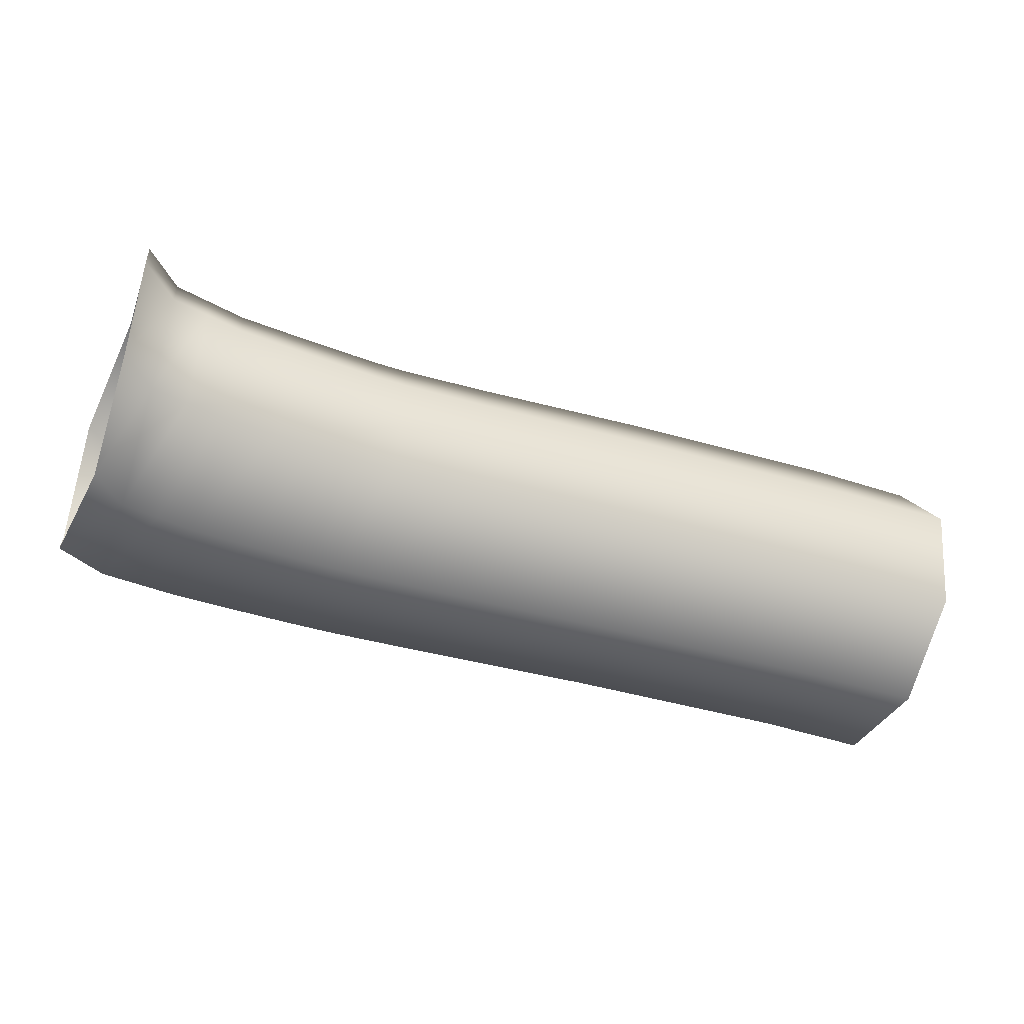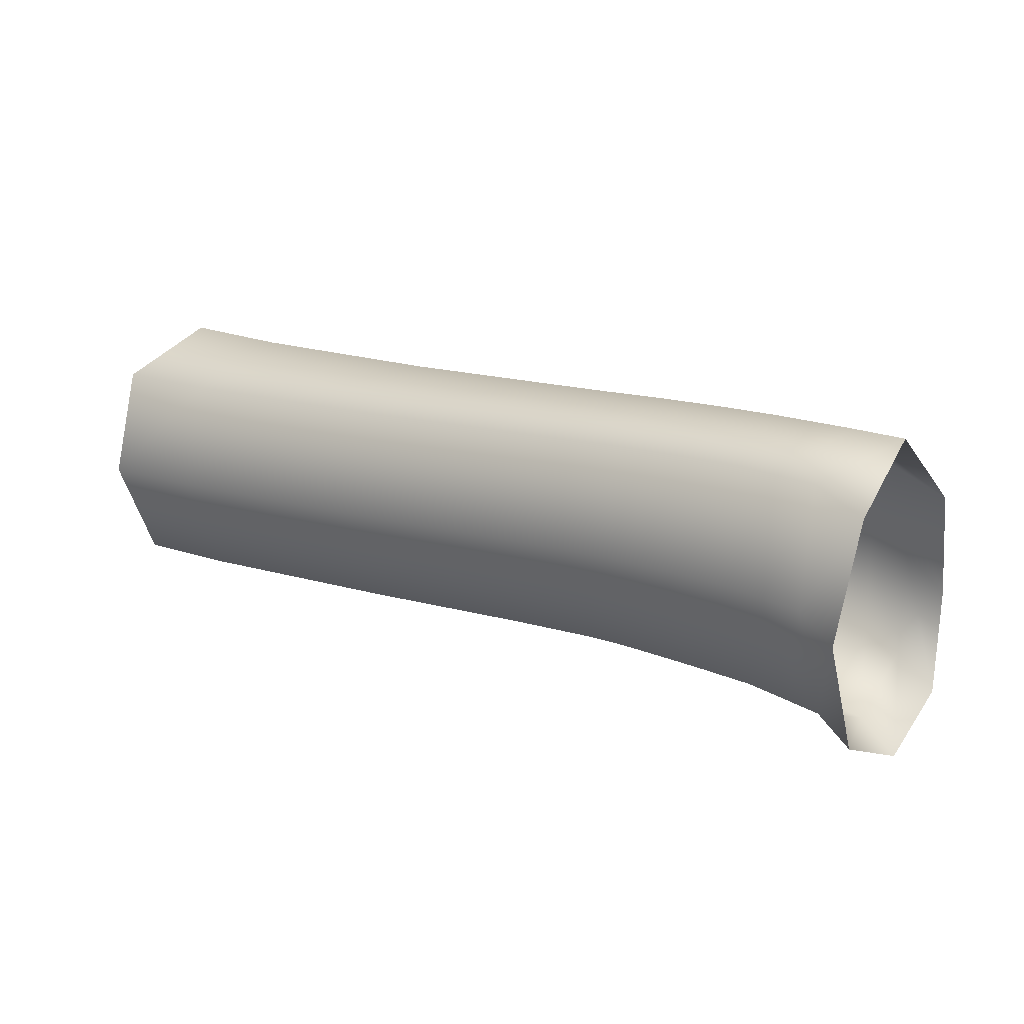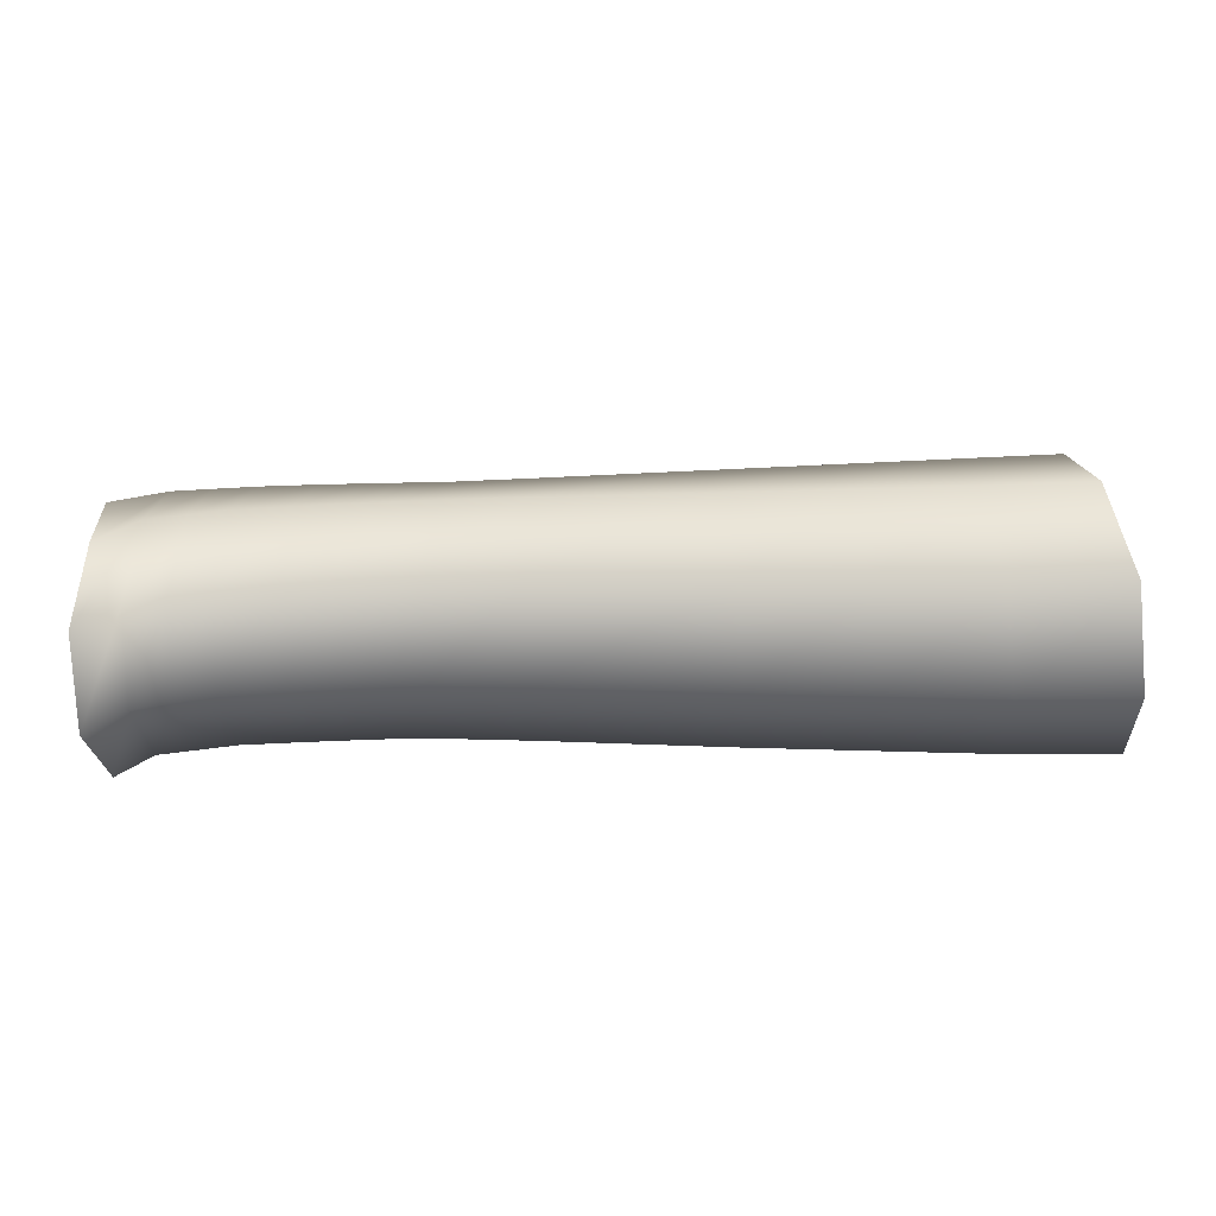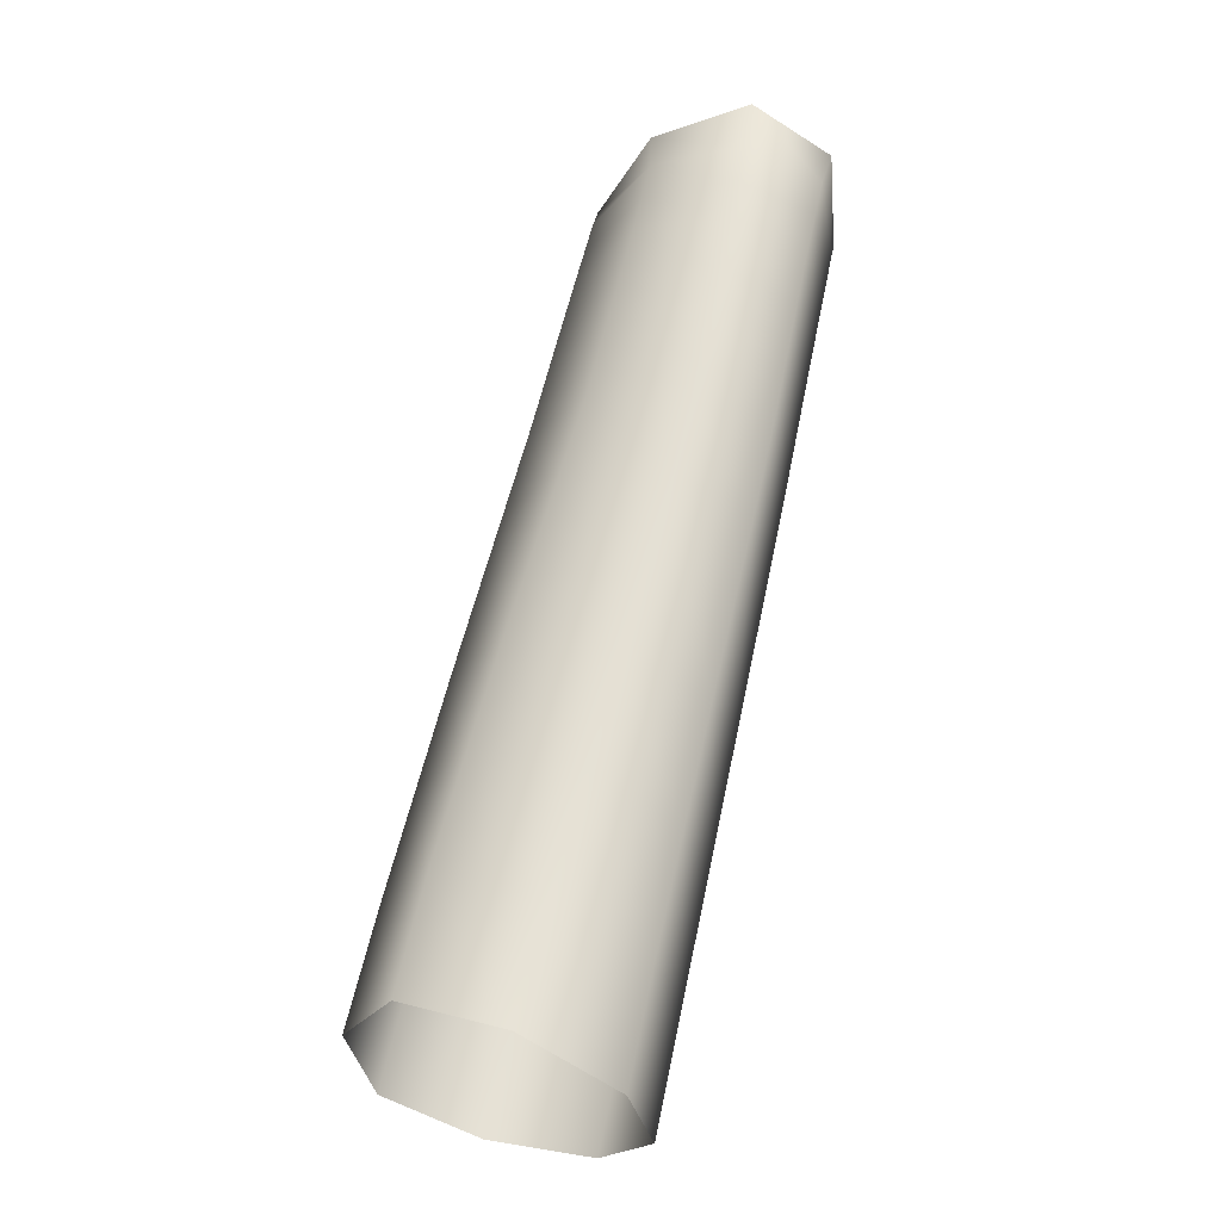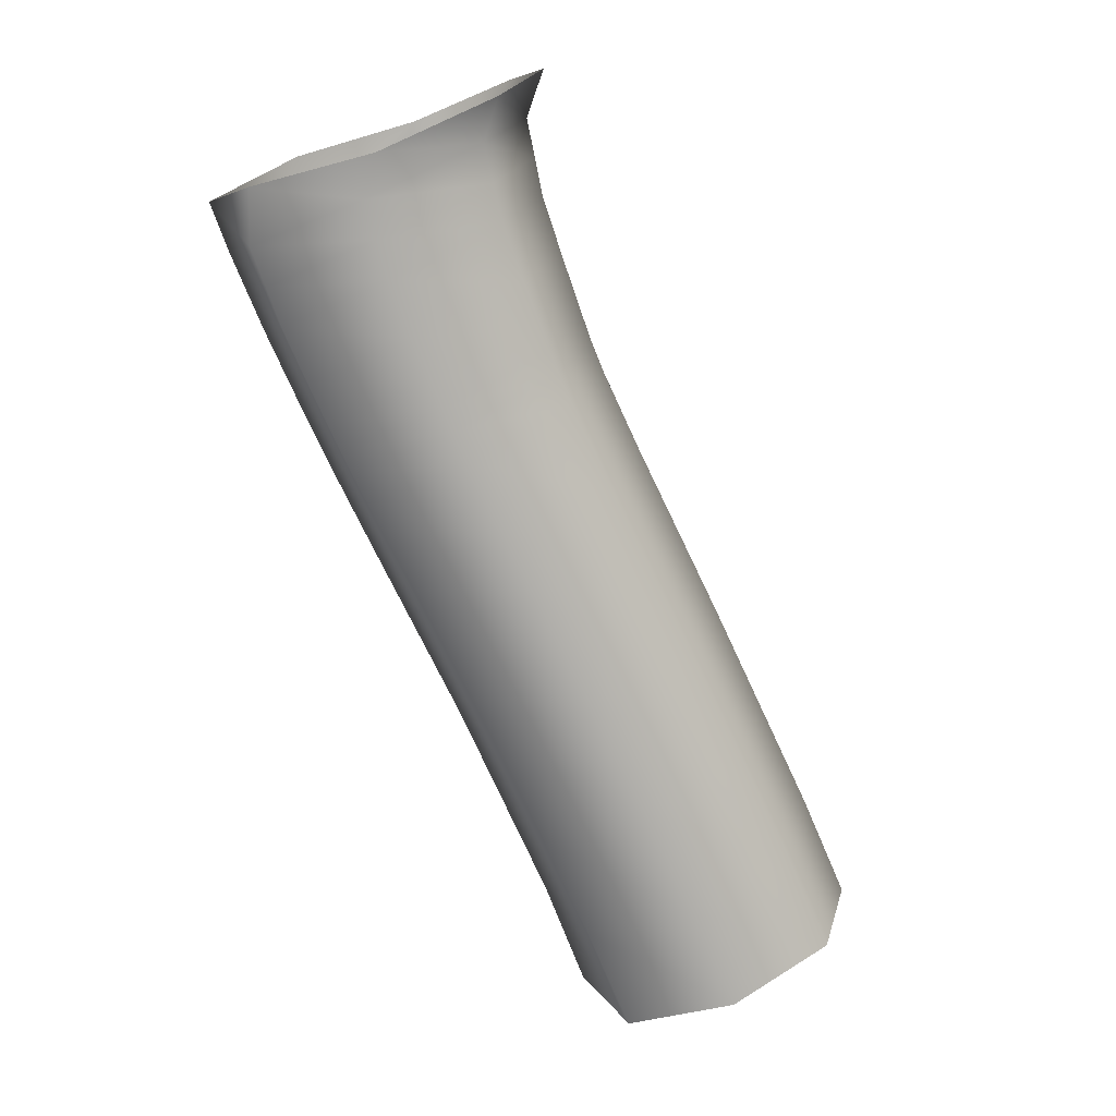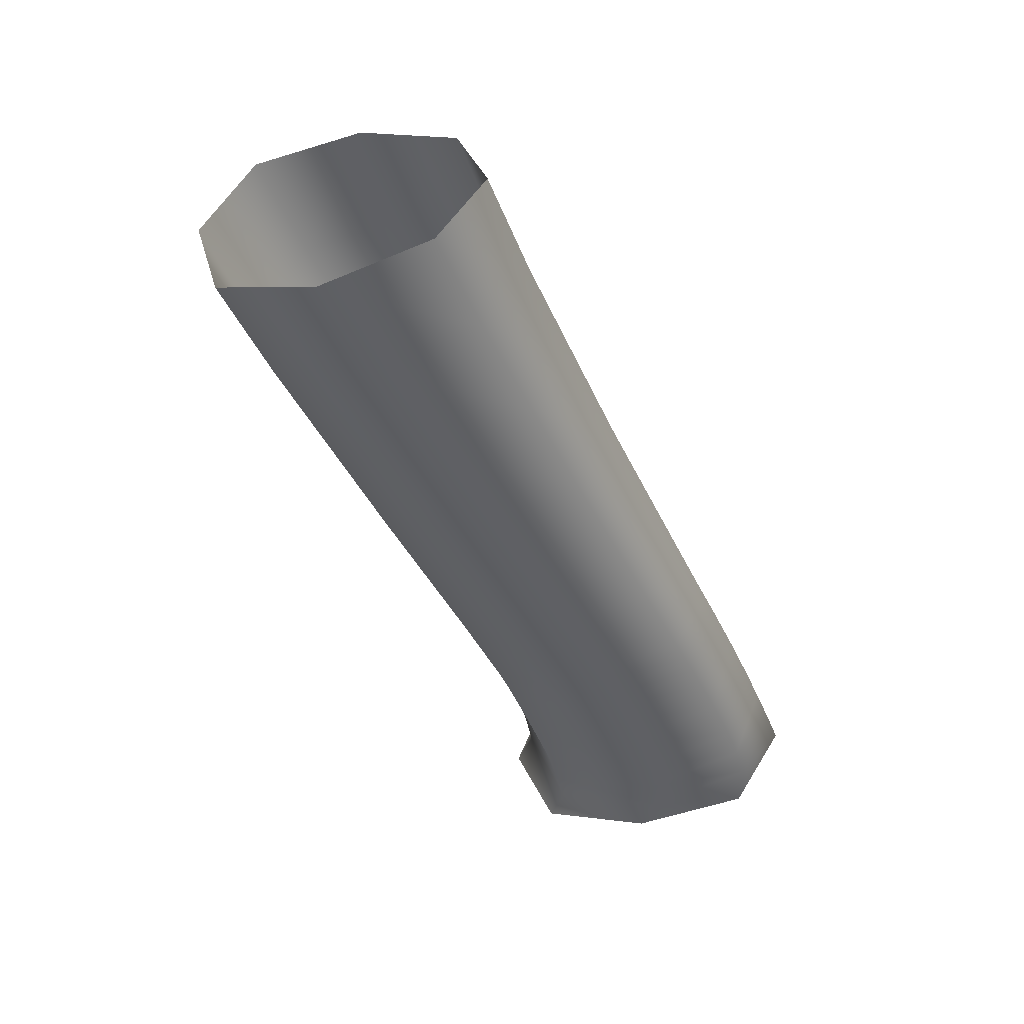
<metadata>
{"format":"obj","ext":"obj","renderer":"f3d","projection":"perspective","resolution":1024,"background":"white","views":[{"elev":-51.0,"azim":-19.7,"up":"+Z"},{"elev":18.6,"azim":-145.3,"up":"+Y"},{"elev":-48.0,"azim":0.5,"up":"+Y"},{"elev":63.9,"azim":101.8,"up":"+Y"},{"elev":-74.8,"azim":-67.6,"up":"+Z"},{"elev":-43.2,"azim":111.8,"up":"+Z"}]}
</metadata>
<code>
o line.R.002_Line.009
v 1.974 5.306 0.293
v 1.929 5.141 -1.599
l 1 2
o Stickman_Cube.000_Stickman_Cube.012
v 0.4058 -0.04545 -0.1293
v 0.4513 -0.04591 -0.1289
v 0.4486 -0.09511 0.01373
v 0.4034 -0.09568 0.013
v 0.5792 -0.05187 -0.1282
v 0.5759 -0.09999 0.01499
v 0.5746 -0.04088 0.1394
v 0.4509 -0.03687 0.1364
v 0.406 -0.03773 0.1353
v 0.4191 0.2357 0.06866
v 0.4629 0.2346 0.07043
v 0.4667 0.2988 -0.05933
v 0.4221 0.301 -0.06009
v 0.5748 0.2304 0.07885
v 0.5835 0.2932 -0.05382
v 0.5901 0.2487 -0.1677
v 0.4655 0.2556 -0.1692
v 0.4199 0.2581 -0.1689
v 0.4566 0.09771 0.1507
v 0.4125 0.09762 0.1491
v 0.5729 0.09409 0.1573
v 0.4587 0.106 -0.1963
v 0.4129 0.1077 -0.1962
v 0.5865 0.09907 -0.1961
v 0.843 -0.06718 -0.1273
v 0.8389 -0.1147 0.01651
v 1.17 -0.08227 -0.1265
v 1.166 -0.1292 0.01799
v 1.152 -0.0661 0.1502
v 0.8295 -0.05427 0.1449
v 0.8011 0.2207 0.09793
v 0.8194 0.2815 -0.04011
v 1.106 0.2169 0.1161
v 1.13 0.2744 -0.02706
v 1.164 0.2218 -0.1579
v 0.8431 0.2343 -0.1627
v 0.81 0.08313 0.1714
v 1.121 0.07647 0.1847
v 0.8482 0.08362 -0.195
v 1.174 0.06868 -0.1938
v 0.09421 0.258 -0.1678
v 0.09381 0.09509 -0.1948
v 0.2049 0.2634 -0.1674
v 0.1994 0.107 -0.1952
v 0.1938 -0.05386 -0.1308
v 0.08948 -0.07049 -0.1311
v 0.08754 -0.07234 0.1304
v 0.09113 0.07375 0.142
v 0.194 -0.05127 0.1314
v 0.1991 0.09067 0.1431
v 0.2042 0.2371 0.06256
v 0.09198 0.2282 0.0627
v 0.09404 0.3063 -0.06242
v 0.2065 0.307 -0.06228
v 0.0866 -0.1297 0.009443
v 0.1919 -0.1093 0.01018
v 0.2866 0.2624 -0.1675
v 0.2808 0.1084 -0.1955
v 0.3446 0.2607 -0.1682
v 0.3382 0.1083 -0.1958
v 0.3317 -0.0476 -0.1299
v 0.2748 -0.04964 -0.1305
v 0.275 -0.04569 0.1327
v 0.2804 0.09368 0.1454
v 0.3318 -0.04195 0.1339
v 0.3378 0.09566 0.147
v 0.3438 0.2367 0.06669
v 0.286 0.2371 0.06522
v 0.2884 0.3055 -0.06096
v 0.3465 0.3038 -0.06063
v 0.2727 -0.1034 0.01092
v 0.3294 -0.09981 0.01191
v 0.3862 0.2595 -0.1685
v 0.3795 0.1082 -0.196
v 0.3728 -0.04616 -0.1296
v 0.3729 -0.03954 0.1346
v 0.3791 0.09681 0.1482
v 0.3854 0.2363 0.06788
v 0.3883 0.3024 -0.06019
v 0.3704 -0.09737 0.01241
v 0.1495 0.2607 -0.1676
v 0.1466 0.101 -0.195
v 0.1417 -0.06217 -0.131
v 0.1408 -0.0618 0.1309
v 0.1451 0.08221 0.1425
v 0.1481 0.2327 0.06263
v 0.1503 0.3067 -0.06235
v 0.1393 -0.1195 0.009813
v 1.007 -0.07472 -0.1269
v 1.002 -0.122 0.01725
v 0.9905 -0.06018 0.1475
v 0.9534 0.2188 0.107
v 0.9746 0.2779 -0.03359
v 1.003 0.228 -0.1603
v 0.9657 0.0798 0.178
v 1.011 0.07615 -0.1944
v 0.02433 0.2266 -0.1719
v 0.04597 0.05634 -0.1941
v 0.04229 -0.1107 -0.1297
v 0.03317 -0.1214 0.1326
v 0.03471 0.02539 0.147
v 0.01527 0.1893 0.07611
v 0.02333 0.3037 -0.05898
v 0.03534 -0.1755 0.01088
v 1.327 -0.08513 -0.1254
v 1.324 -0.1311 0.01943
v 1.311 -0.06548 0.1519
v 1.268 0.2237 0.1187
v 1.288 0.2782 -0.02567
v 1.318 0.2211 -0.1577
v 1.283 0.0812 0.1872
v 1.328 0.06587 -0.1935
f 3 4 5 6
f 4 7 8 5
f 5 8 9 10
f 6 5 10 11
f 12 13 14 15
f 13 16 17 14
f 14 17 18 19
f 15 14 19 20
f 11 10 21 22
f 10 9 23 21
f 21 23 16 13
f 22 21 13 12
f 20 19 24 25
f 19 18 26 24
f 24 26 7 4
f 25 24 4 3
f 7 27 28 8
f 91 29 30 92
f 92 30 31 93
f 8 28 32 9
f 16 33 34 17
f 94 35 36 95
f 95 36 37 96
f 17 34 38 18
f 9 32 39 23
f 93 31 40 97
f 97 40 35 94
f 23 39 33 16
f 18 38 41 26
f 96 37 42 98
f 98 42 29 91
f 26 41 27 7
f 99 43 44 100
f 83 45 46 84
f 84 46 47 85
f 100 44 48 101
f 102 49 50 103
f 86 51 52 87
f 87 52 53 88
f 103 50 54 104
f 104 54 55 105
f 88 53 56 89
f 89 56 45 83
f 105 55 43 99
f 101 48 57 106
f 85 47 58 90
f 90 58 51 86
f 106 57 49 102
f 45 59 60 46
f 59 61 62 60
f 60 62 63 64
f 46 60 64 47
f 51 65 66 52
f 65 67 68 66
f 66 68 69 70
f 52 66 70 53
f 53 70 71 56
f 70 69 72 71
f 71 72 61 59
f 56 71 59 45
f 47 64 73 58
f 64 63 74 73
f 73 74 67 65
f 58 73 65 51
f 61 75 76 62
f 75 20 25 76
f 76 25 3 77
f 62 76 77 63
f 67 78 79 68
f 78 11 22 79
f 79 22 12 80
f 68 79 80 69
f 69 80 81 72
f 80 12 15 81
f 81 15 20 75
f 72 81 75 61
f 63 77 82 74
f 77 3 6 82
f 82 6 11 78
f 74 82 78 67
f 57 90 86 49
f 48 85 90 57
f 55 89 83 43
f 54 88 89 55
f 50 87 88 54
f 49 86 87 50
f 44 84 85 48
f 43 83 84 44
f 41 98 91 27
f 38 96 98 41
f 39 97 94 33
f 32 93 97 39
f 34 95 96 38
f 33 94 95 34
f 28 92 93 32
f 27 91 92 28
f 42 114 107 29
f 37 112 114 42
f 40 113 110 35
f 31 109 113 40
f 36 111 112 37
f 35 110 111 36
f 30 108 109 31
f 29 107 108 30

</code>
